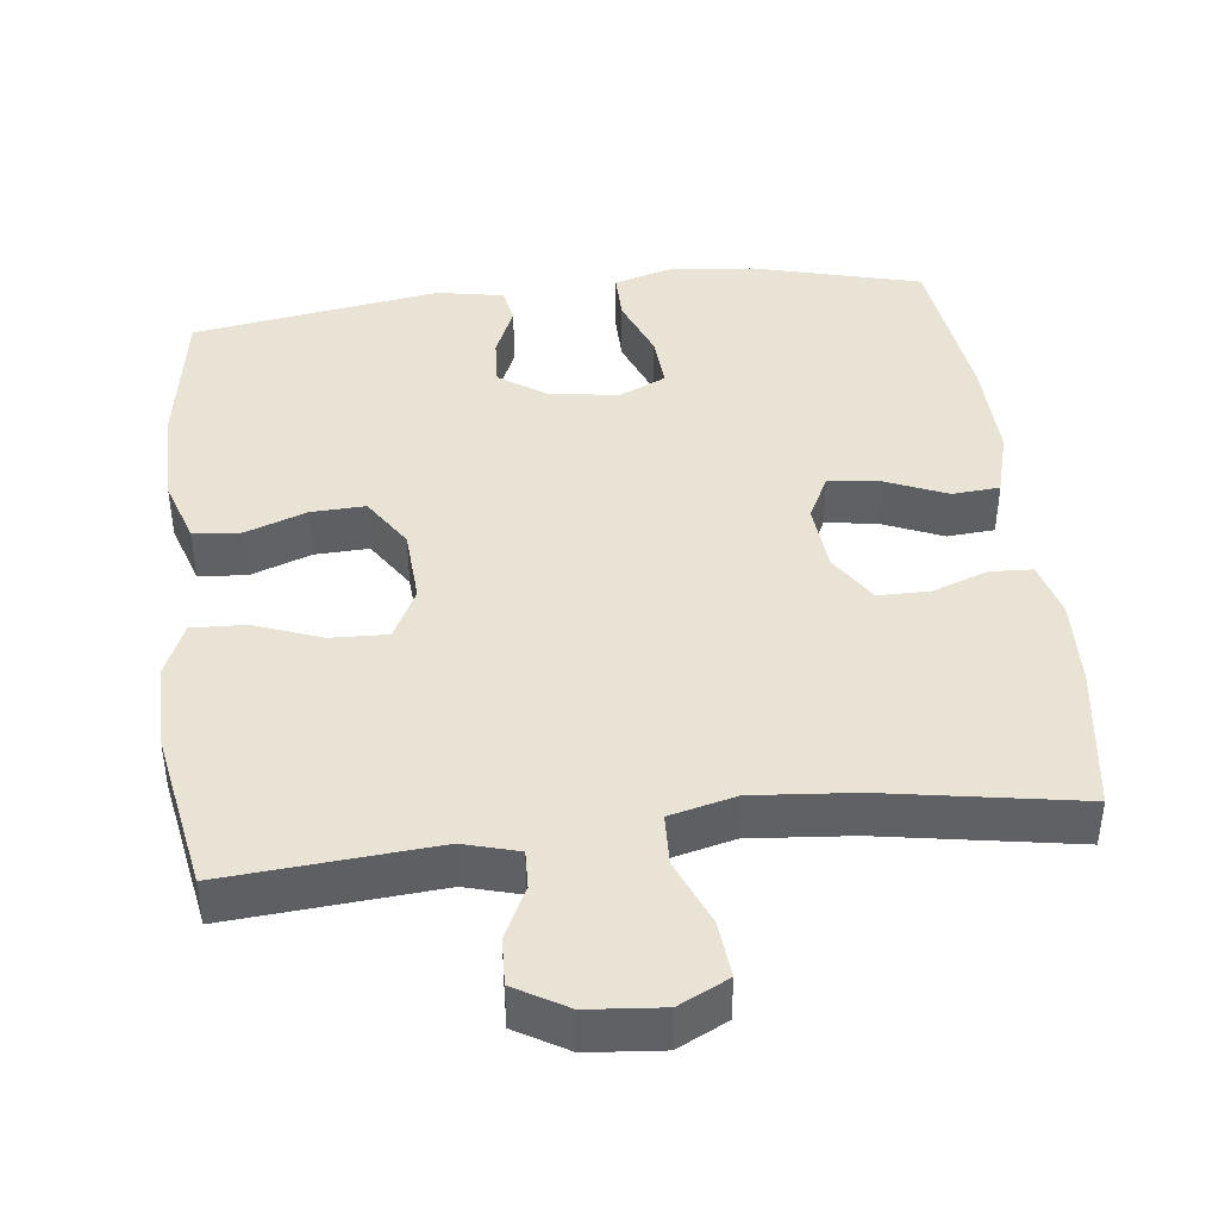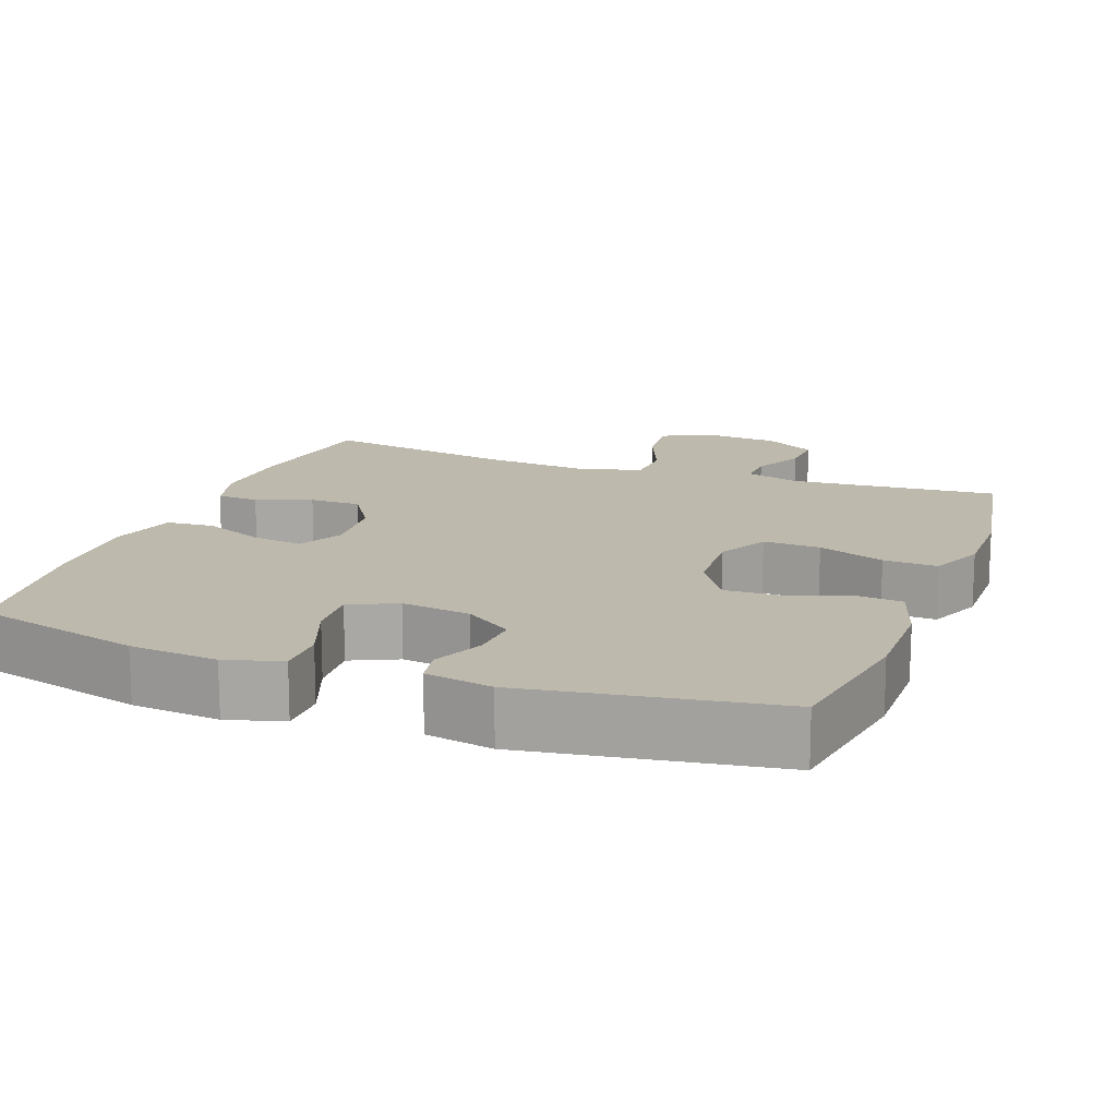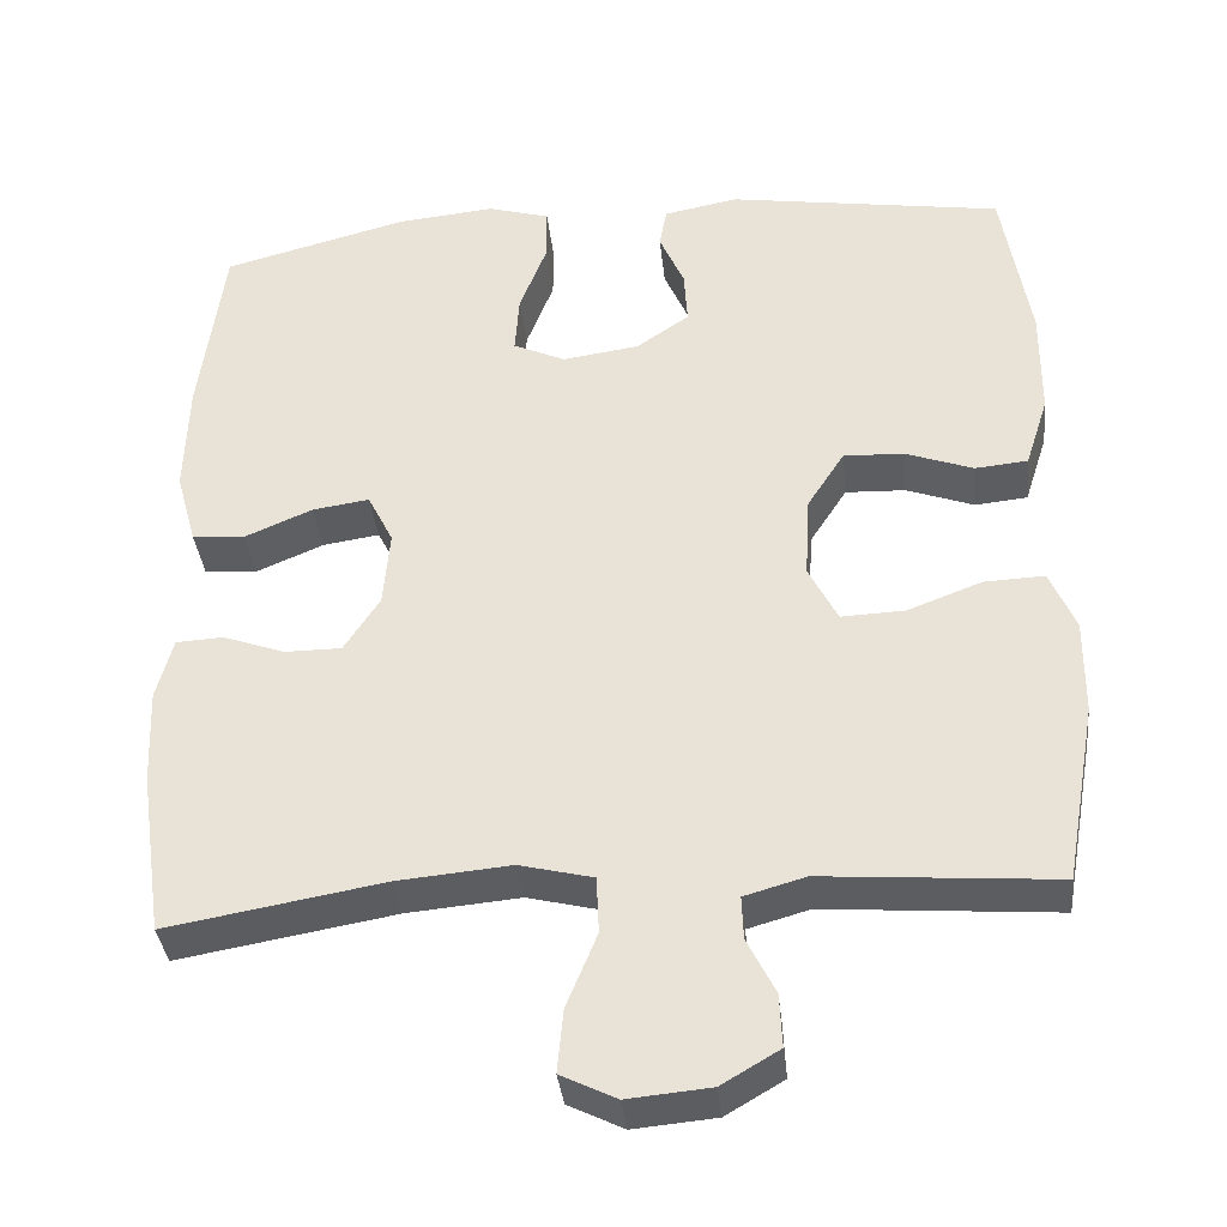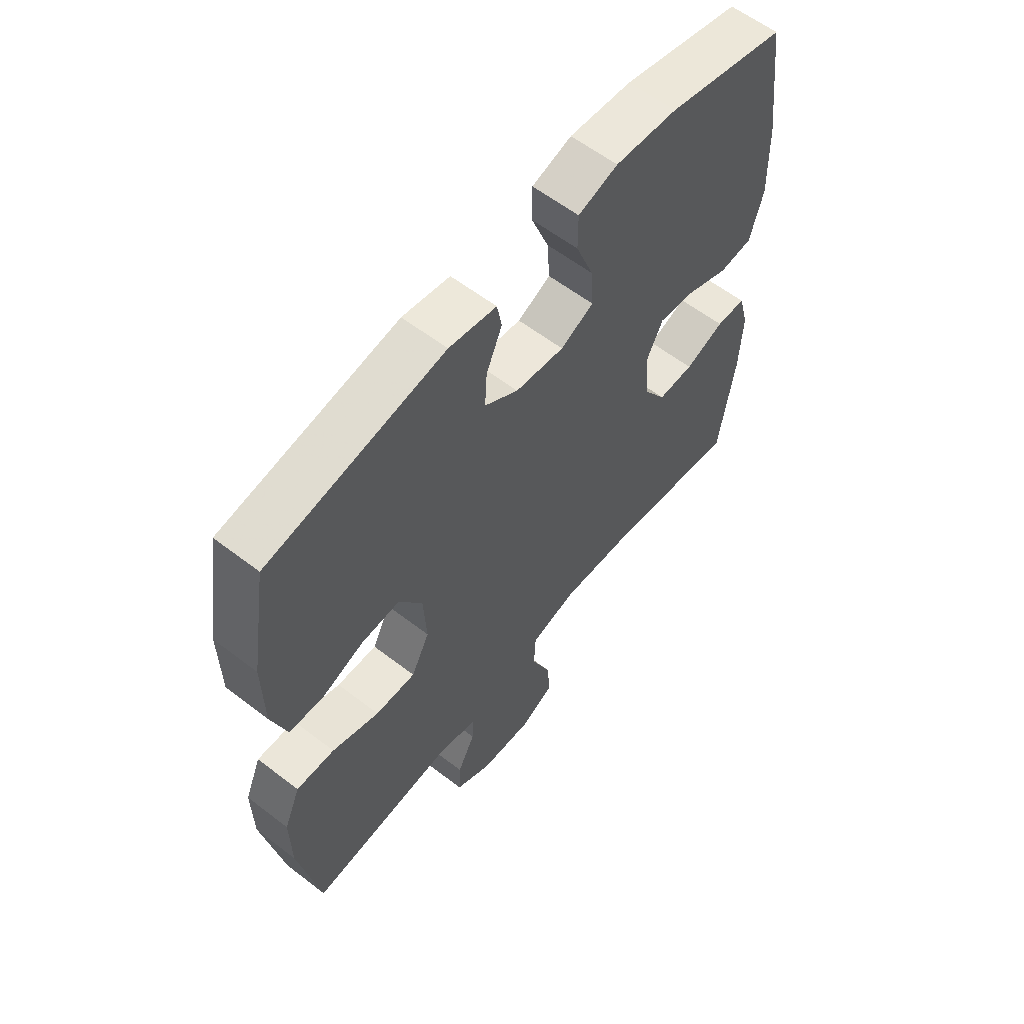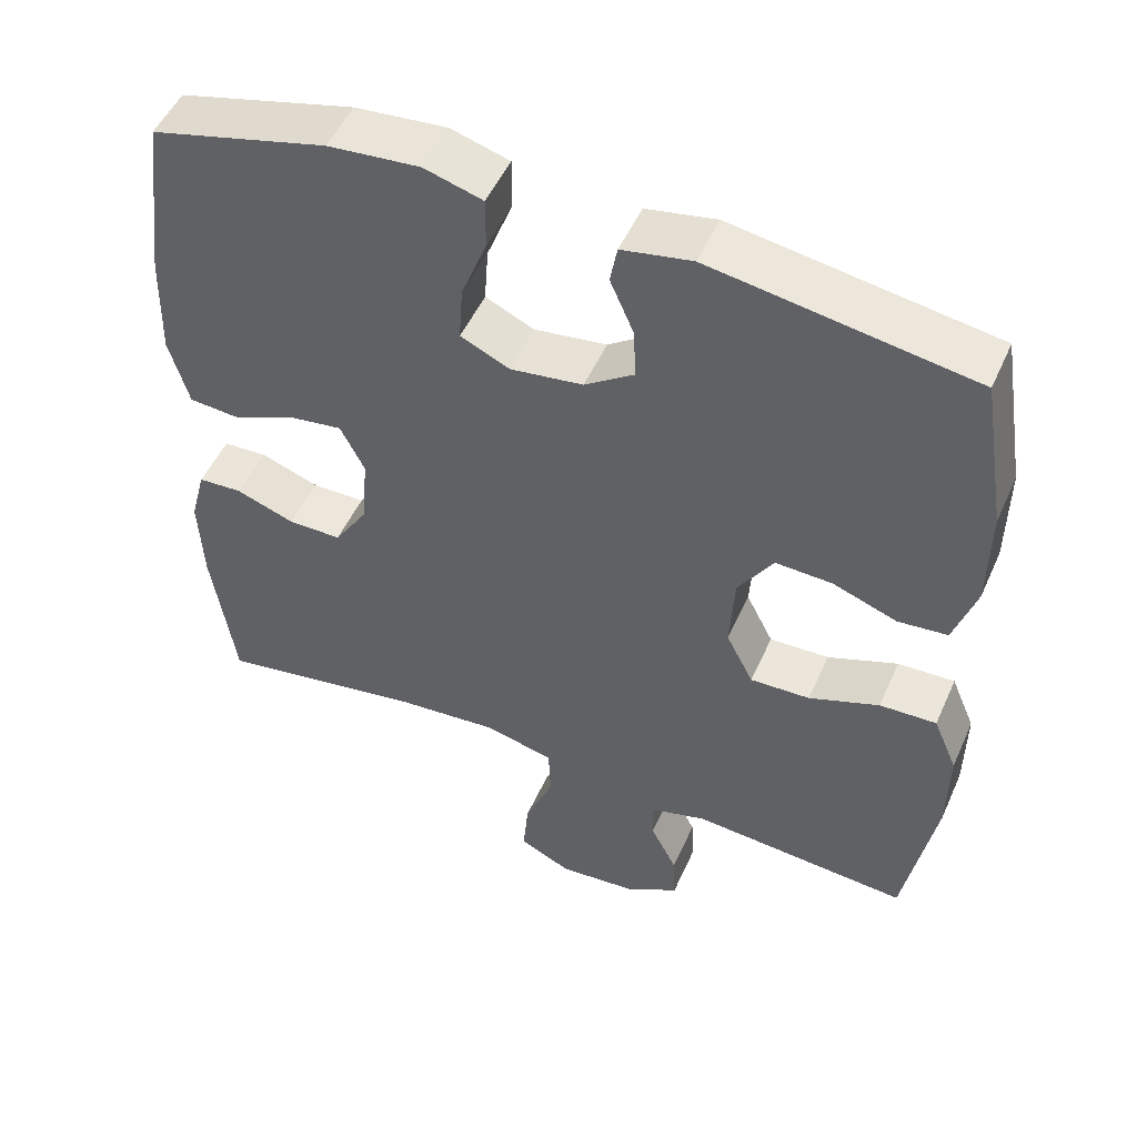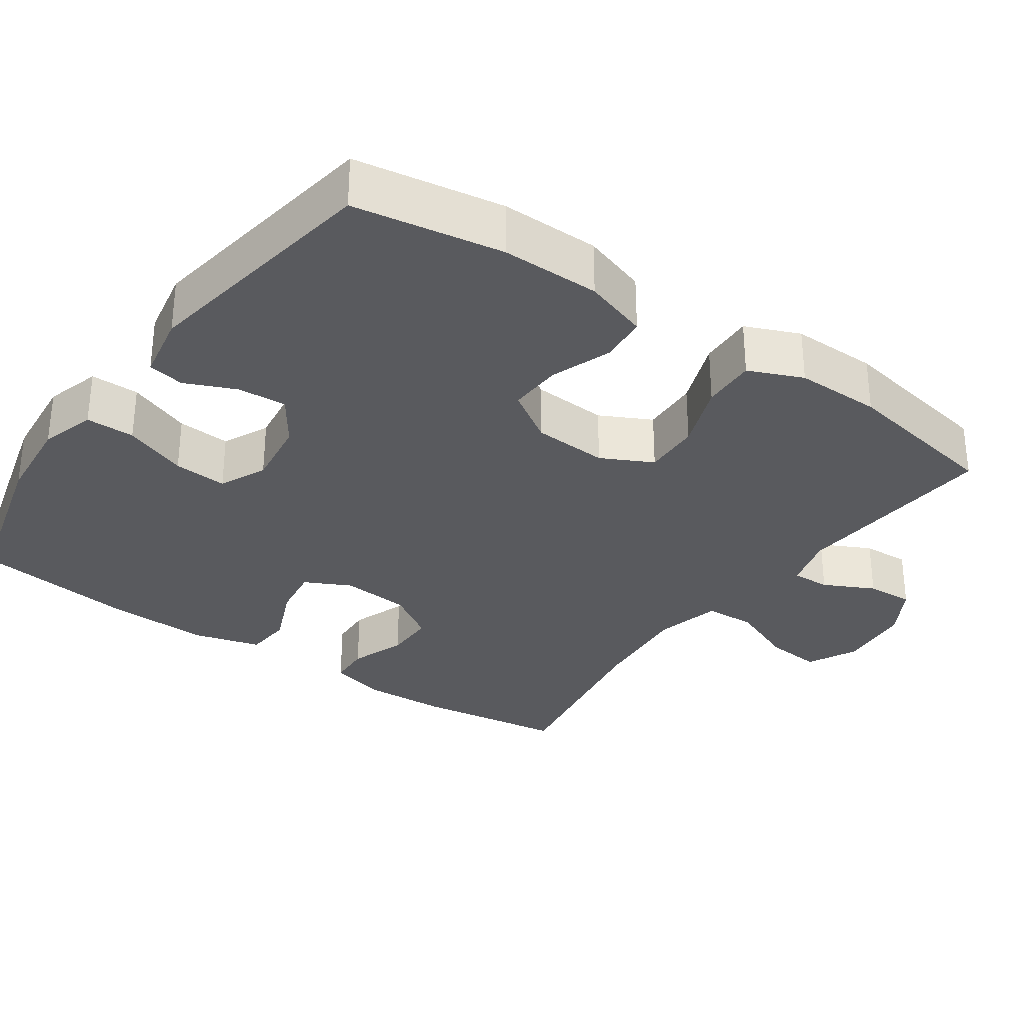
<metadata>
{"format":"obj","ext":"obj","renderer":"f3d","projection":"perspective","resolution":1024,"background":"white","views":[{"elev":42.1,"azim":173.2,"up":"+Y"},{"elev":15.2,"azim":20.4,"up":"+Y"},{"elev":-36.6,"azim":6.1,"up":"+Z"},{"elev":60.0,"azim":128.2,"up":"+Z"},{"elev":50.8,"azim":23.6,"up":"+Z"},{"elev":-31.3,"azim":54.9,"up":"+Y"}]}
</metadata>
<code>
v -0.5 0.07 0.5
v -0.274 0.07 0.559
v -0.156 0.07 0.57
v -0.081 0.07 0.548
v -0.081 0.07 0.482
v -0.114 0.07 0.396
v -0.119 0.07 0.324
v -0.056 0.07 0.295
v 0.037 0.07 0.308
v 0.101 0.07 0.352
v 0.097 0.07 0.418
v 0.067 0.07 0.487
v 0.076 0.07 0.536
v 0.166 0.07 0.553
v 0.5 0.07 0.5
v 0.533 0.07 0.3
v 0.532 0.07 0.167
v 0.504 0.07 0.08
v 0.44 0.07 0.074
v 0.358 0.07 0.104
v 0.285 0.07 0.107
v 0.24 0.07 0.037
v 0.234 0.07 -0.064
v 0.269 0.07 -0.133
v 0.346 0.07 -0.13
v 0.436 0.07 -0.096
v 0.509 0.07 -0.093
v 0.54 0.07 -0.166
v 0.539 0.07 -0.282
v 0.5 0.07 -0.5
v 0.219 0.07 -0.478
v 0.145 0.07 -0.499
v 0.147 0.07 -0.551
v 0.181 0.07 -0.619
v 0.184 0.07 -0.683
v 0.114 0.07 -0.724
v 0.014 0.07 -0.733
v -0.053 0.07 -0.7
v -0.046 0.07 -0.624
v -0.009 0.07 -0.534
v -0.012 0.07 -0.465
v -0.101 0.07 -0.443
v -0.238 0.07 -0.455
v -0.5 0.07 -0.5
v -0.529 0.07 -0.3
v -0.534 0.07 -0.184
v -0.514 0.07 -0.109
v -0.457 0.07 -0.106
v -0.382 0.07 -0.133
v -0.313 0.07 -0.133
v -0.27 0.07 -0.066
v -0.262 0.07 0.027
v -0.293 0.07 0.089
v -0.362 0.07 0.079
v -0.444 0.07 0.044
v -0.508 0.07 0.049
v -0.533 0.07 0.139
v -0.529 0.07 0.277
v -0.5 0 0.5
v -0.274 0 0.559
v -0.156 0 0.57
v -0.081 0 0.548
v -0.081 0 0.482
v -0.114 0 0.396
v -0.119 0 0.324
v -0.056 0 0.295
v 0.037 0 0.308
v 0.101 0 0.352
v 0.097 0 0.418
v 0.067 0 0.487
v 0.076 0 0.536
v 0.166 0 0.553
v 0.5 0 0.5
v 0.533 0 0.3
v 0.532 0 0.167
v 0.504 0 0.08
v 0.44 0 0.074
v 0.358 0 0.104
v 0.285 0 0.107
v 0.24 0 0.037
v 0.234 0 -0.064
v 0.269 0 -0.133
v 0.346 0 -0.13
v 0.436 0 -0.096
v 0.509 0 -0.093
v 0.54 0 -0.166
v 0.539 0 -0.282
v 0.5 0 -0.5
v 0.219 0 -0.478
v 0.145 0 -0.499
v 0.147 0 -0.551
v 0.181 0 -0.619
v 0.184 0 -0.683
v 0.114 0 -0.724
v 0.014 0 -0.733
v -0.053 0 -0.7
v -0.046 0 -0.624
v -0.009 0 -0.534
v -0.012 0 -0.465
v -0.101 0 -0.443
v -0.238 0 -0.455
v -0.5 0 -0.5
v -0.529 0 -0.3
v -0.534 0 -0.184
v -0.514 0 -0.109
v -0.457 0 -0.106
v -0.382 0 -0.133
v -0.313 0 -0.133
v -0.27 0 -0.066
v -0.262 0 0.027
v -0.293 0 0.089
v -0.362 0 0.079
v -0.444 0 0.044
v -0.508 0 0.049
v -0.533 0 0.139
v -0.529 0 0.277
f 54 55 56 57
f 53 54 57 58
f 46 47 48 49
f 46 49 50
f 43 44 45 46
f 42 43 46 50
f 41 42 50 51
f 37 38 39 40
f 37 40 41
f 36 37 41
f 33 34 35 36
f 32 33 36 41
f 31 32 41 51
f 25 26 27 28
f 24 25 28 29
f 17 18 19 20
f 17 20 21
f 16 17 21
f 15 16 21
f 14 15 21 22
f 11 12 13 14
f 10 11 14 22
f 3 4 5 6
f 3 6 7
f 2 3 7
f 53 58 1 2
f 52 53 2 7
f 51 52 7 8
f 31 51 8 9
f 24 29 30 31
f 23 24 31 9
f 9 10 22 23
f 115 114 113 112
f 116 115 112 111
f 107 106 105 104
f 108 107 104
f 104 103 102 101
f 108 104 101 100
f 109 108 100 99
f 98 97 96 95
f 99 98 95
f 99 95 94
f 94 93 92 91
f 99 94 91 90
f 109 99 90 89
f 86 85 84 83
f 87 86 83 82
f 78 77 76 75
f 79 78 75
f 79 75 74
f 79 74 73
f 80 79 73 72
f 72 71 70 69
f 80 72 69 68
f 64 63 62 61
f 65 64 61
f 65 61 60
f 60 59 116 111
f 65 60 111 110
f 66 65 110 109
f 67 66 109 89
f 89 88 87 82
f 67 89 82 81
f 81 80 68 67
f 1 59 60 2
f 2 60 61 3
f 3 61 62 4
f 4 62 63 5
f 5 63 64 6
f 6 64 65 7
f 7 65 66 8
f 8 66 67 9
f 9 67 68 10
f 10 68 69 11
f 11 69 70 12
f 12 70 71 13
f 13 71 72 14
f 14 72 73 15
f 15 73 74 16
f 16 74 75 17
f 17 75 76 18
f 18 76 77 19
f 19 77 78 20
f 20 78 79 21
f 21 79 80 22
f 22 80 81 23
f 23 81 82 24
f 24 82 83 25
f 25 83 84 26
f 26 84 85 27
f 27 85 86 28
f 28 86 87 29
f 29 87 88 30
f 30 88 89 31
f 31 89 90 32
f 32 90 91 33
f 33 91 92 34
f 34 92 93 35
f 35 93 94 36
f 36 94 95 37
f 37 95 96 38
f 38 96 97 39
f 39 97 98 40
f 40 98 99 41
f 41 99 100 42
f 42 100 101 43
f 43 101 102 44
f 44 102 103 45
f 45 103 104 46
f 46 104 105 47
f 47 105 106 48
f 48 106 107 49
f 49 107 108 50
f 50 108 109 51
f 51 109 110 52
f 52 110 111 53
f 53 111 112 54
f 54 112 113 55
f 55 113 114 56
f 56 114 115 57
f 57 115 116 58
f 58 116 59 1

</code>
